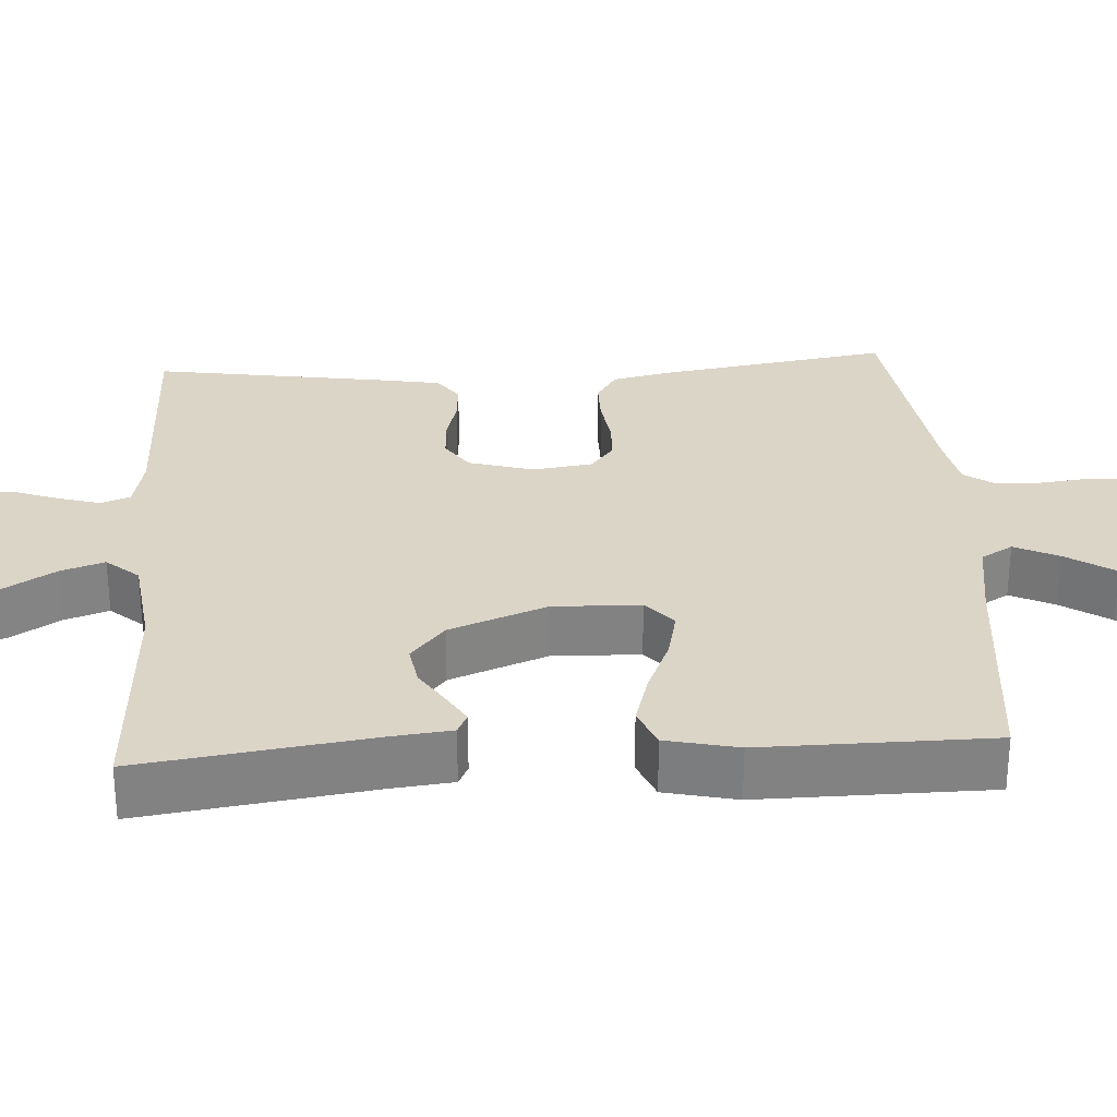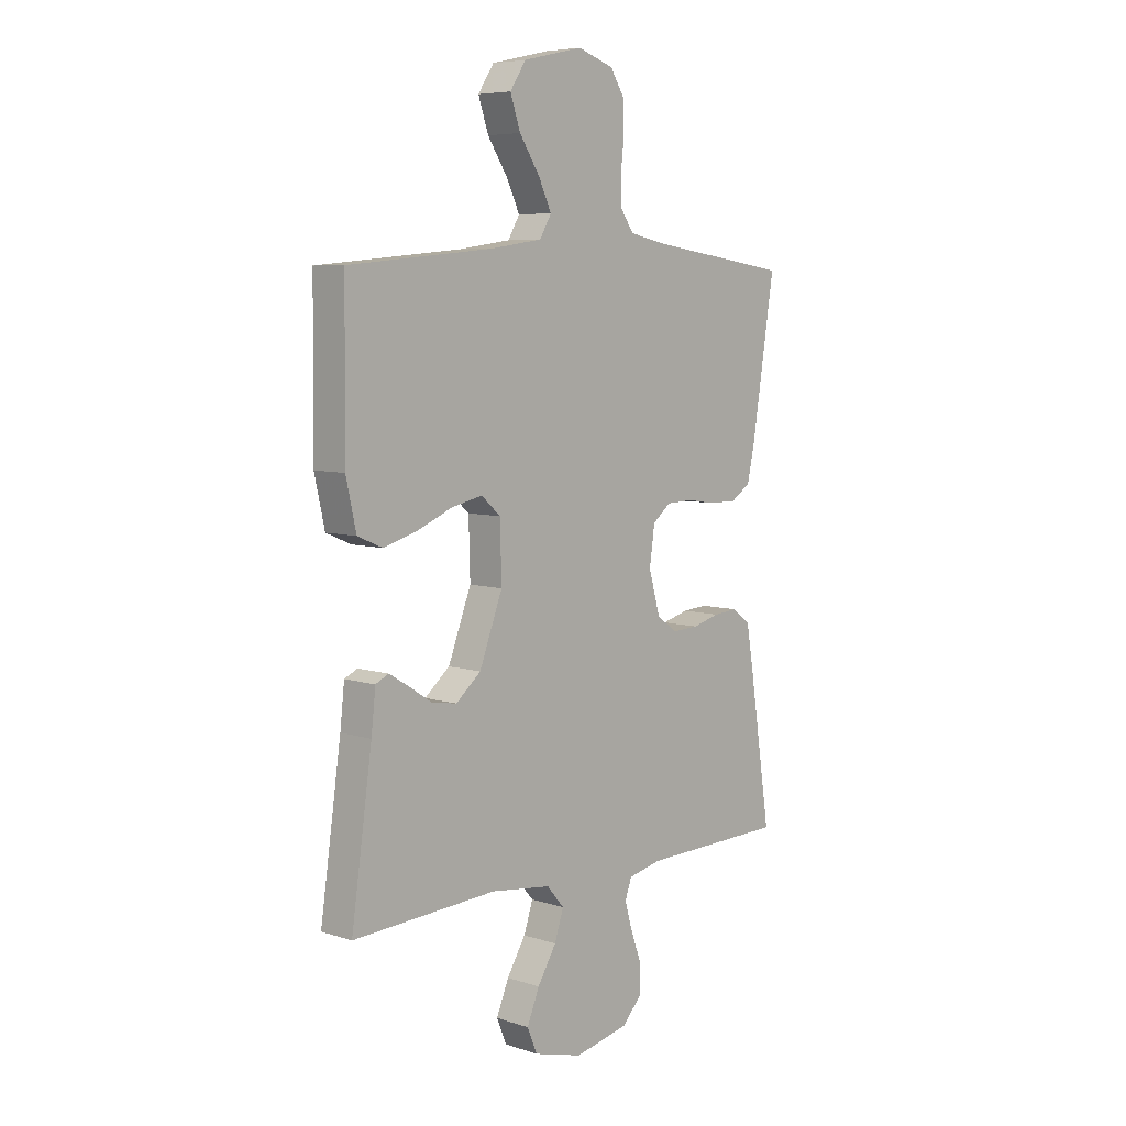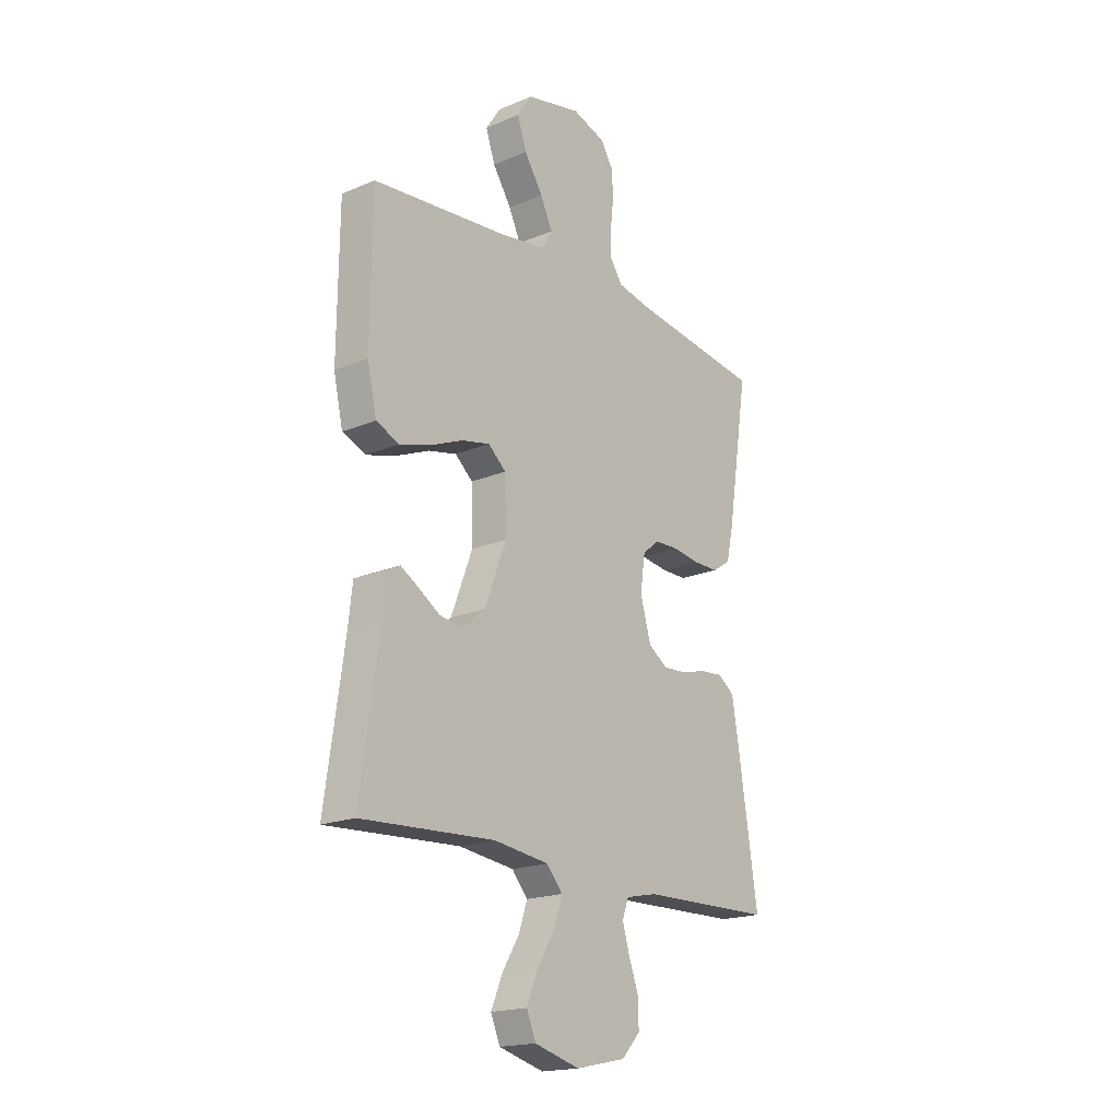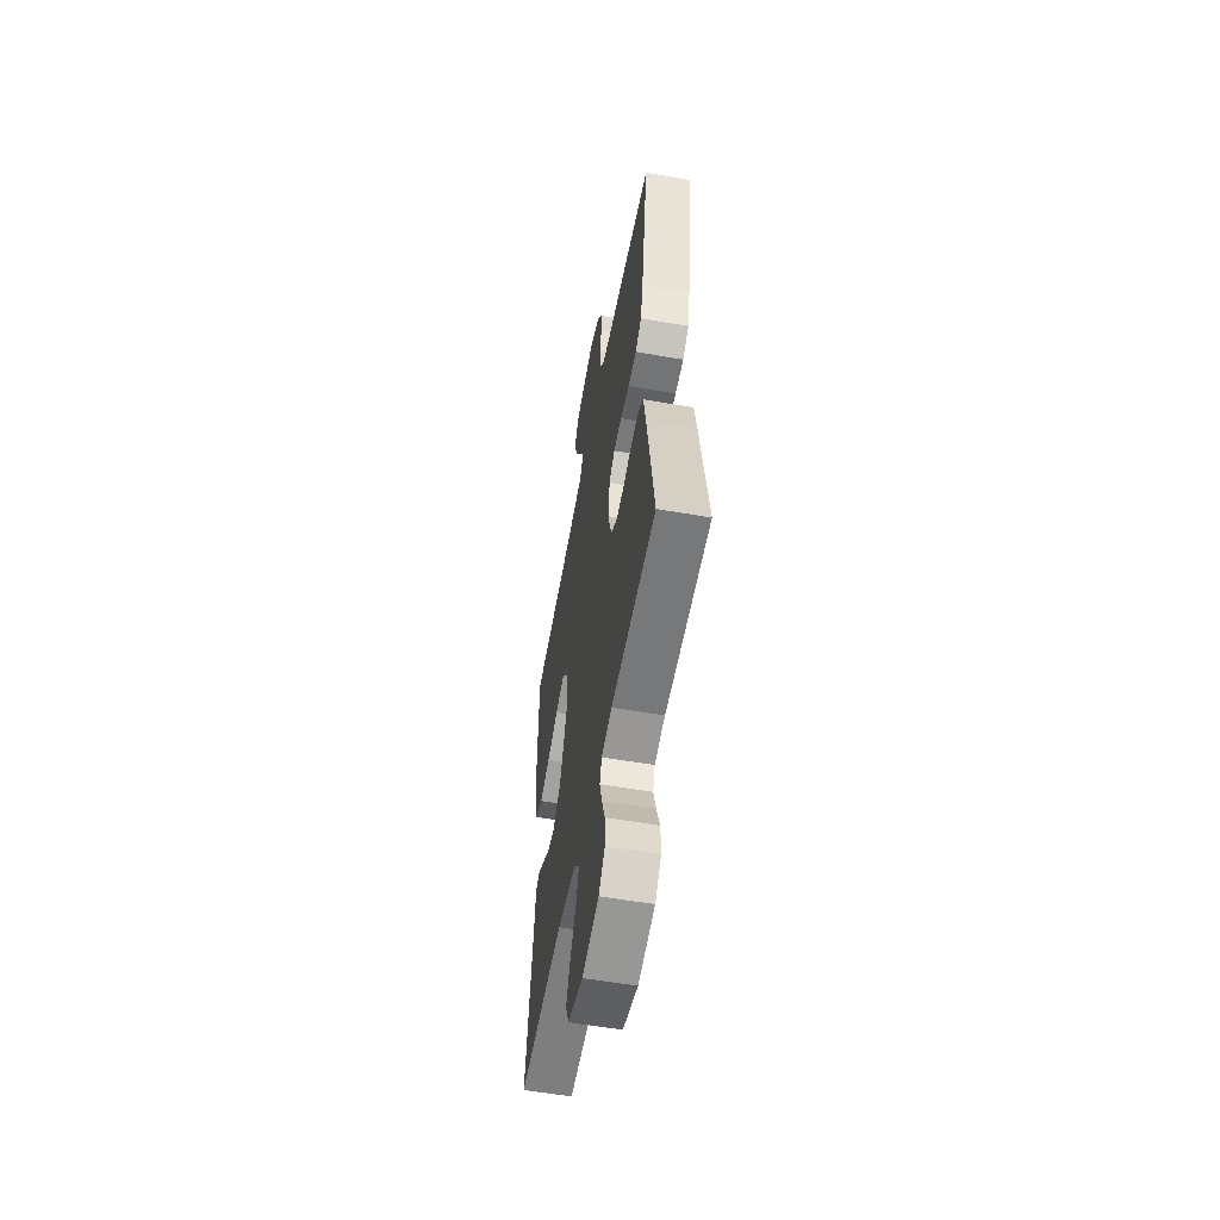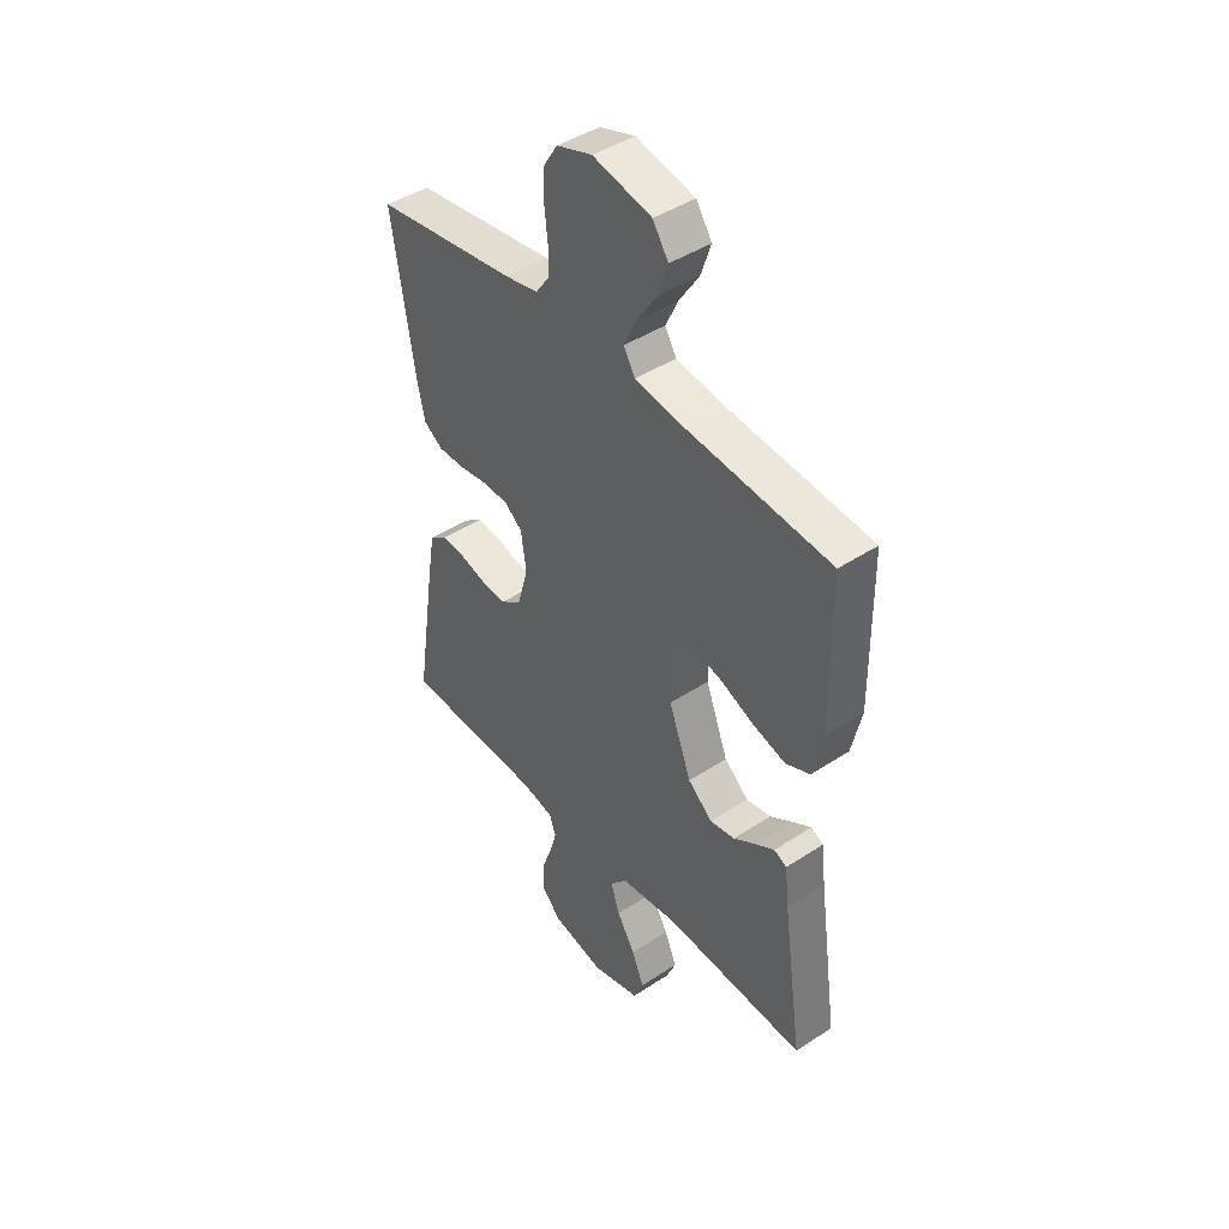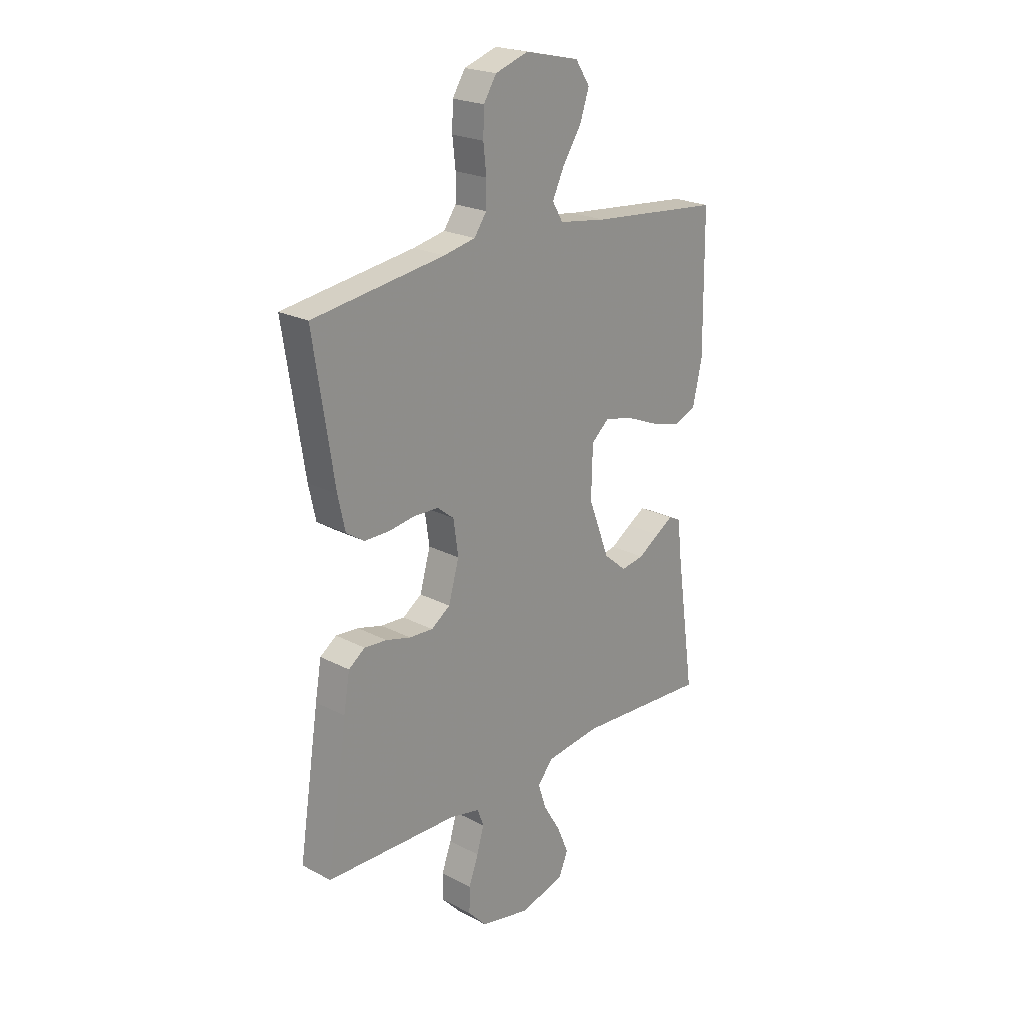
<metadata>
{"format":"obj","ext":"obj","renderer":"f3d","projection":"perspective","resolution":1024,"background":"white","views":[{"elev":29.5,"azim":-93.4,"up":"+Y"},{"elev":6.7,"azim":-46.9,"up":"+Z"},{"elev":-18.8,"azim":-51.2,"up":"+Z"},{"elev":-56.1,"azim":79.6,"up":"+Z"},{"elev":43.8,"azim":-127.7,"up":"+Z"},{"elev":22.2,"azim":132.4,"up":"+Z"}]}
</metadata>
<code>
v 0.5 0.07 0.5
v 0.453 0.07 0.2
v 0.437 0.07 0.127
v 0.396 0.07 0.1
v 0.339 0.07 0.1
v 0.279 0.07 0.109
v 0.224 0.07 0.107
v 0.186 0.07 0.077
v 0.175 0.07 0
v 0.199 0.07 -0.084
v 0.242 0.07 -0.114
v 0.296 0.07 -0.111
v 0.352 0.07 -0.096
v 0.403 0.07 -0.092
v 0.44 0.07 -0.119
v 0.454 0.07 -0.2
v 0.5 0.07 -0.5
v 0.2 0.07 -0.507
v 0.13 0.07 -0.522
v 0.116 0.07 -0.561
v 0.132 0.07 -0.616
v 0.154 0.07 -0.676
v 0.155 0.07 -0.733
v 0.113 0.07 -0.778
v 0 0.07 -0.802
v -0.102 0.07 -0.774
v -0.123 0.07 -0.724
v -0.097 0.07 -0.662
v -0.058 0.07 -0.598
v -0.039 0.07 -0.541
v -0.075 0.07 -0.499
v -0.2 0.07 -0.483
v -0.5 0.07 -0.5
v -0.457 0.07 -0.2
v -0.448 0.07 -0.119
v -0.421 0.07 -0.106
v -0.381 0.07 -0.13
v -0.333 0.07 -0.161
v -0.28 0.07 -0.17
v -0.228 0.07 -0.126
v -0.18 0.07 0
v -0.183 0.07 0.114
v -0.223 0.07 0.149
v -0.287 0.07 0.135
v -0.361 0.07 0.104
v -0.43 0.07 0.084
v -0.482 0.07 0.106
v -0.503 0.07 0.2
v -0.5 0.07 0.5
v -0.2 0.07 0.528
v -0.091 0.07 0.544
v -0.067 0.07 0.585
v -0.094 0.07 0.642
v -0.136 0.07 0.706
v -0.157 0.07 0.768
v -0.124 0.07 0.818
v 0 0.07 0.846
v 0.075 0.07 0.821
v 0.104 0.07 0.775
v 0.106 0.07 0.716
v 0.099 0.07 0.654
v 0.1 0.07 0.598
v 0.128 0.07 0.558
v 0.2 0.07 0.543
v 0.5 0 0.5
v 0.453 0 0.2
v 0.437 0 0.127
v 0.396 0 0.1
v 0.339 0 0.1
v 0.279 0 0.109
v 0.224 0 0.107
v 0.186 0 0.077
v 0.175 0 0
v 0.199 0 -0.084
v 0.242 0 -0.114
v 0.296 0 -0.111
v 0.352 0 -0.096
v 0.403 0 -0.092
v 0.44 0 -0.119
v 0.454 0 -0.2
v 0.5 0 -0.5
v 0.2 0 -0.507
v 0.13 0 -0.522
v 0.116 0 -0.561
v 0.132 0 -0.616
v 0.154 0 -0.676
v 0.155 0 -0.733
v 0.113 0 -0.778
v 0 0 -0.802
v -0.102 0 -0.774
v -0.123 0 -0.724
v -0.097 0 -0.662
v -0.058 0 -0.598
v -0.039 0 -0.541
v -0.075 0 -0.499
v -0.2 0 -0.483
v -0.5 0 -0.5
v -0.457 0 -0.2
v -0.448 0 -0.119
v -0.421 0 -0.106
v -0.381 0 -0.13
v -0.333 0 -0.161
v -0.28 0 -0.17
v -0.228 0 -0.126
v -0.18 0 0
v -0.183 0 0.114
v -0.223 0 0.149
v -0.287 0 0.135
v -0.361 0 0.104
v -0.43 0 0.084
v -0.482 0 0.106
v -0.503 0 0.2
v -0.5 0 0.5
v -0.2 0 0.528
v -0.091 0 0.544
v -0.067 0 0.585
v -0.094 0 0.642
v -0.136 0 0.706
v -0.157 0 0.768
v -0.124 0 0.818
v 0 0 0.846
v 0.075 0 0.821
v 0.104 0 0.775
v 0.106 0 0.716
v 0.099 0 0.654
v 0.1 0 0.598
v 0.128 0 0.558
v 0.2 0 0.543
f 58 59 60 61
f 58 61 62
f 57 58 62
f 56 57 62
f 53 54 55 56
f 52 53 56 62
f 51 52 62 63
f 47 48 49 50
f 44 45 46 47
f 43 44 47 50
f 42 43 50 51
f 35 36 37 38
f 34 35 38
f 32 33 34 38
f 31 32 38 39
f 30 31 39 40
f 26 27 28 29
f 26 29 30
f 25 26 30
f 24 25 30
f 21 22 23 24
f 20 21 24 30
f 19 20 30 40
f 15 16 17 18
f 12 13 14 15
f 11 12 15 18
f 10 11 18 19
f 3 4 5 6
f 3 6 7
f 64 1 2 3
f 64 3 7
f 63 64 7 8
f 41 42 51 63
f 41 63 8 9
f 19 40 41
f 9 10 19 41
f 125 124 123 122
f 126 125 122
f 126 122 121
f 126 121 120
f 120 119 118 117
f 126 120 117 116
f 127 126 116 115
f 114 113 112 111
f 111 110 109 108
f 114 111 108 107
f 115 114 107 106
f 102 101 100 99
f 102 99 98
f 102 98 97 96
f 103 102 96 95
f 104 103 95 94
f 93 92 91 90
f 94 93 90
f 94 90 89
f 94 89 88
f 88 87 86 85
f 94 88 85 84
f 104 94 84 83
f 82 81 80 79
f 79 78 77 76
f 82 79 76 75
f 83 82 75 74
f 70 69 68 67
f 71 70 67
f 67 66 65 128
f 71 67 128
f 72 71 128 127
f 127 115 106 105
f 73 72 127 105
f 105 104 83
f 105 83 74 73
f 1 65 66 2
f 2 66 67 3
f 3 67 68 4
f 4 68 69 5
f 5 69 70 6
f 6 70 71 7
f 7 71 72 8
f 8 72 73 9
f 9 73 74 10
f 10 74 75 11
f 11 75 76 12
f 12 76 77 13
f 13 77 78 14
f 14 78 79 15
f 15 79 80 16
f 16 80 81 17
f 17 81 82 18
f 18 82 83 19
f 19 83 84 20
f 20 84 85 21
f 21 85 86 22
f 22 86 87 23
f 23 87 88 24
f 24 88 89 25
f 25 89 90 26
f 26 90 91 27
f 27 91 92 28
f 28 92 93 29
f 29 93 94 30
f 30 94 95 31
f 31 95 96 32
f 32 96 97 33
f 33 97 98 34
f 34 98 99 35
f 35 99 100 36
f 36 100 101 37
f 37 101 102 38
f 38 102 103 39
f 39 103 104 40
f 40 104 105 41
f 41 105 106 42
f 42 106 107 43
f 43 107 108 44
f 44 108 109 45
f 45 109 110 46
f 46 110 111 47
f 47 111 112 48
f 48 112 113 49
f 49 113 114 50
f 50 114 115 51
f 51 115 116 52
f 52 116 117 53
f 53 117 118 54
f 54 118 119 55
f 55 119 120 56
f 56 120 121 57
f 57 121 122 58
f 58 122 123 59
f 59 123 124 60
f 60 124 125 61
f 61 125 126 62
f 62 126 127 63
f 63 127 128 64
f 64 128 65 1

</code>
